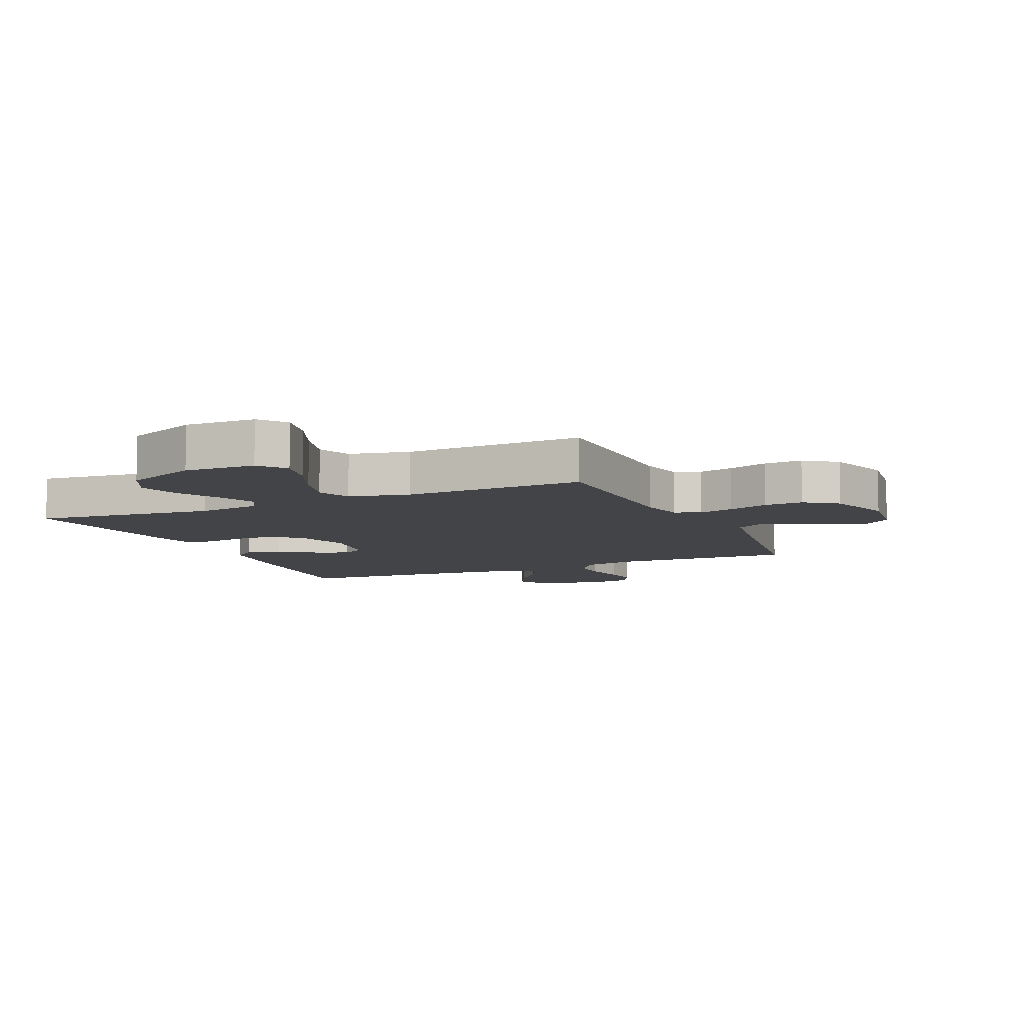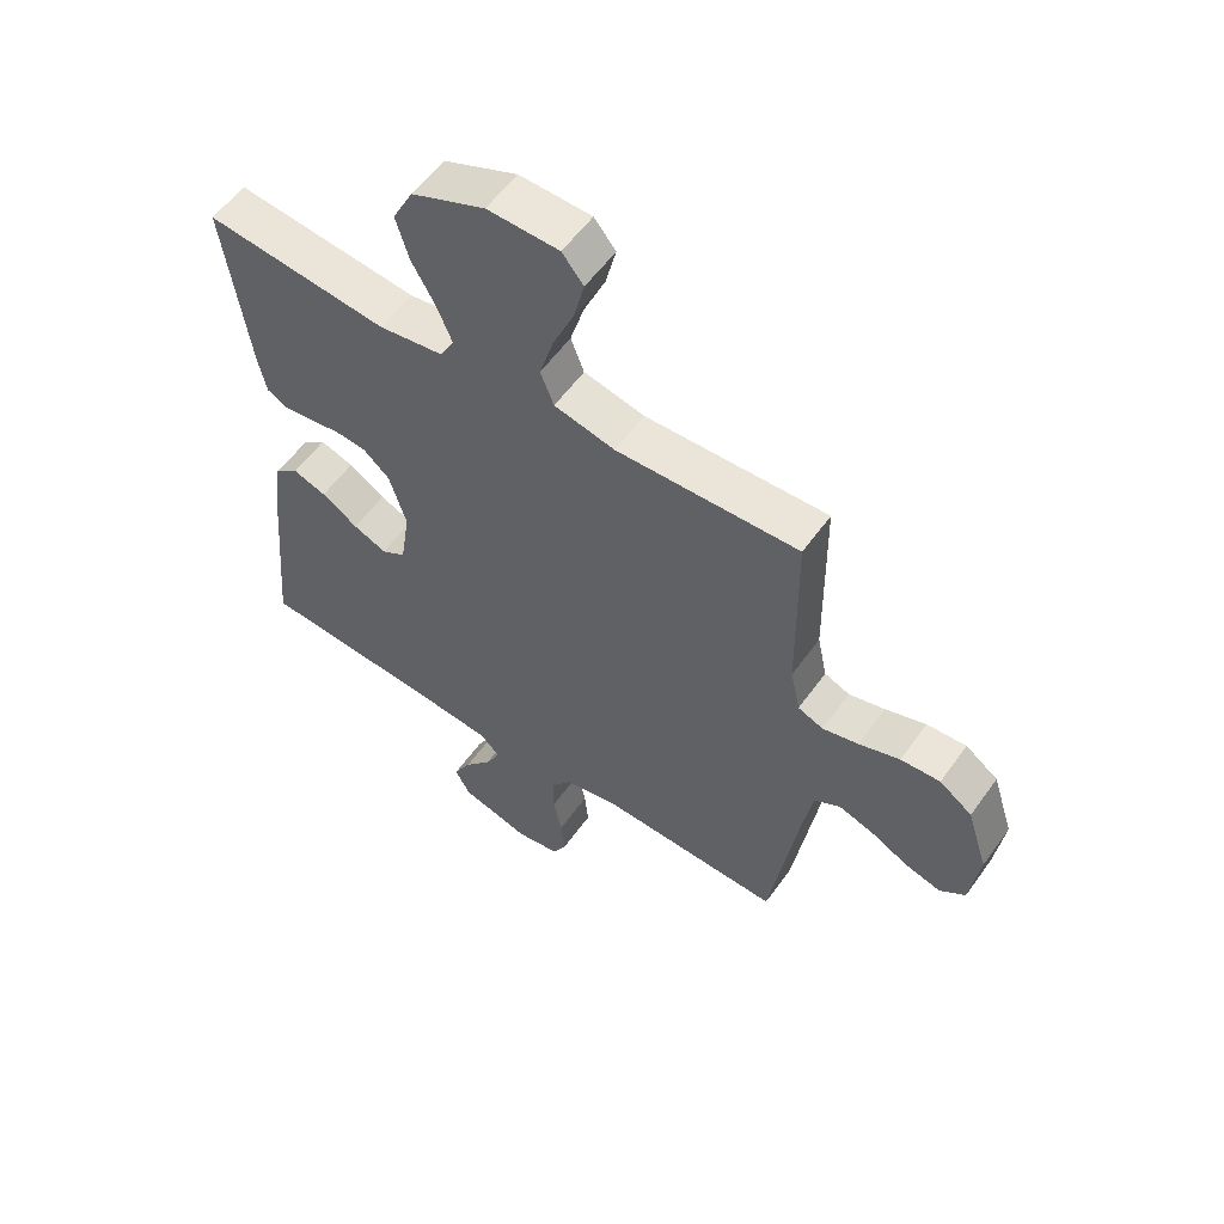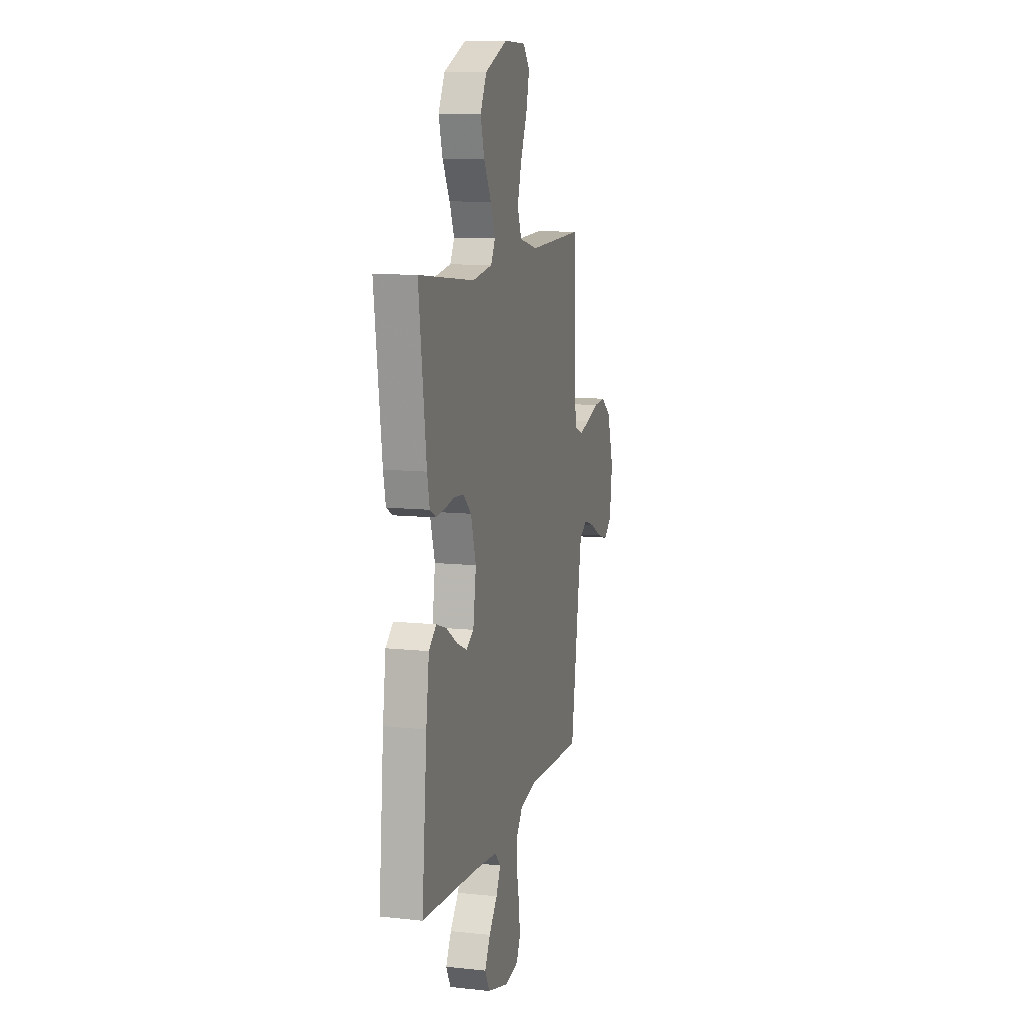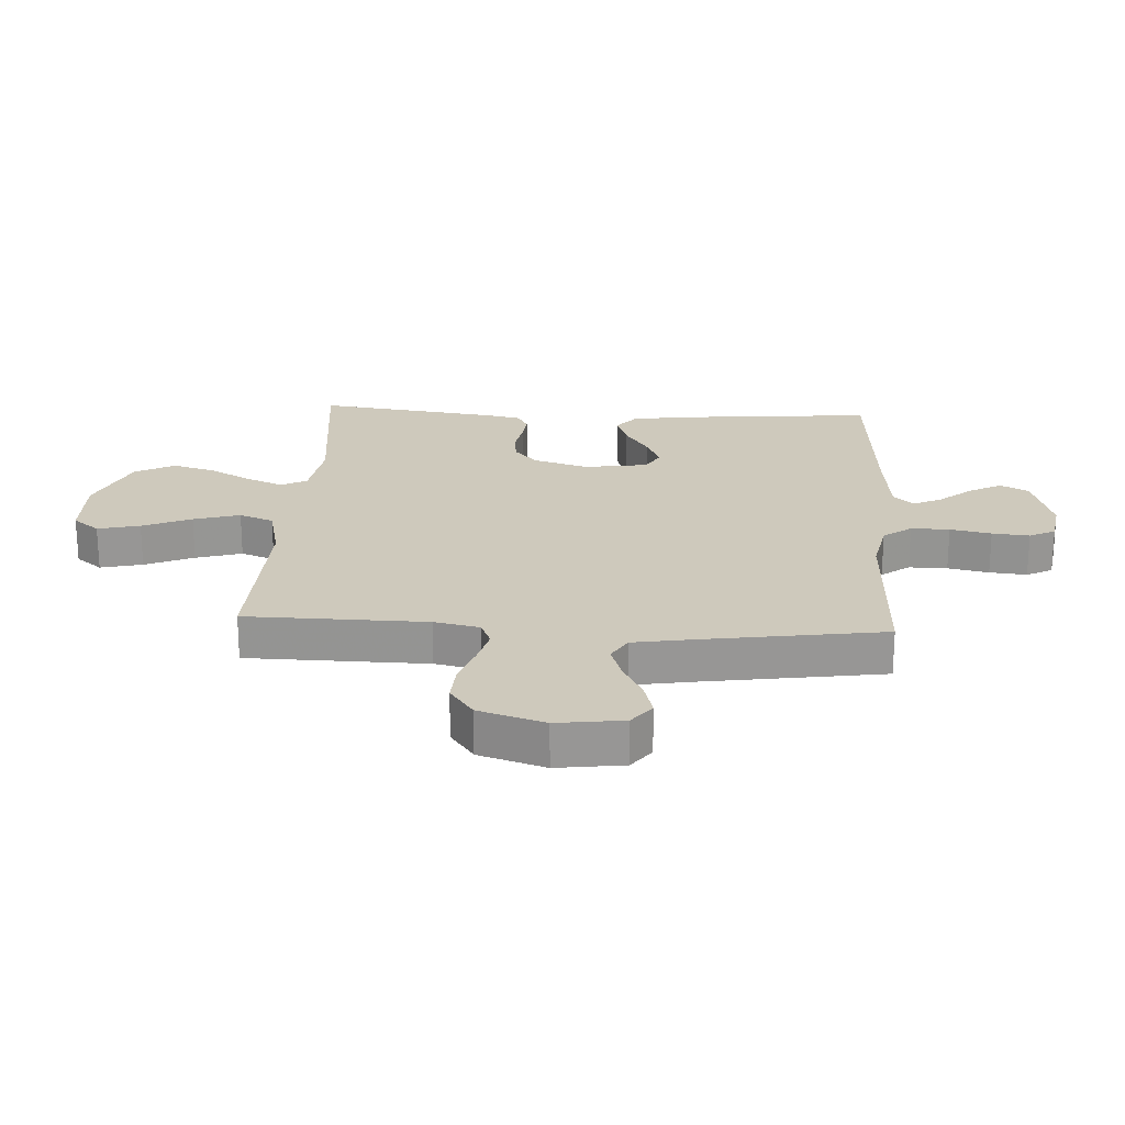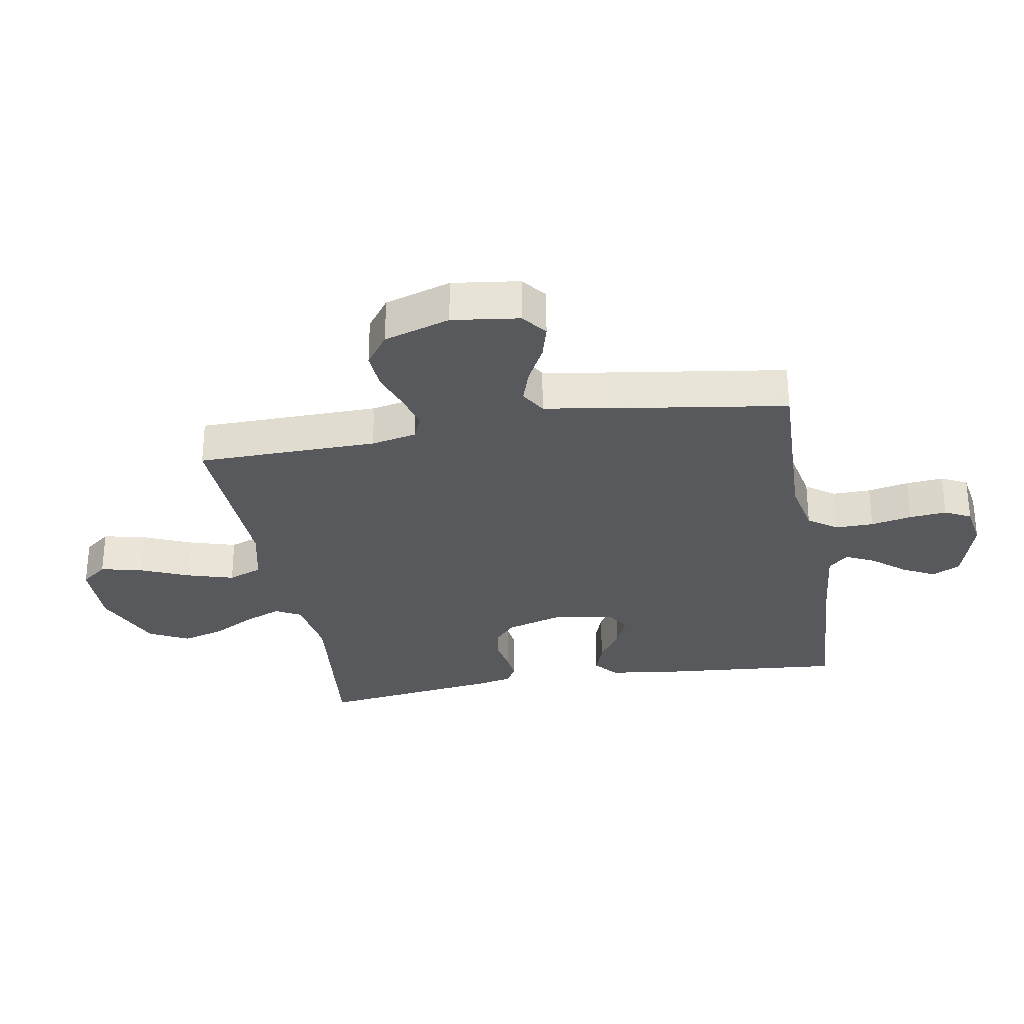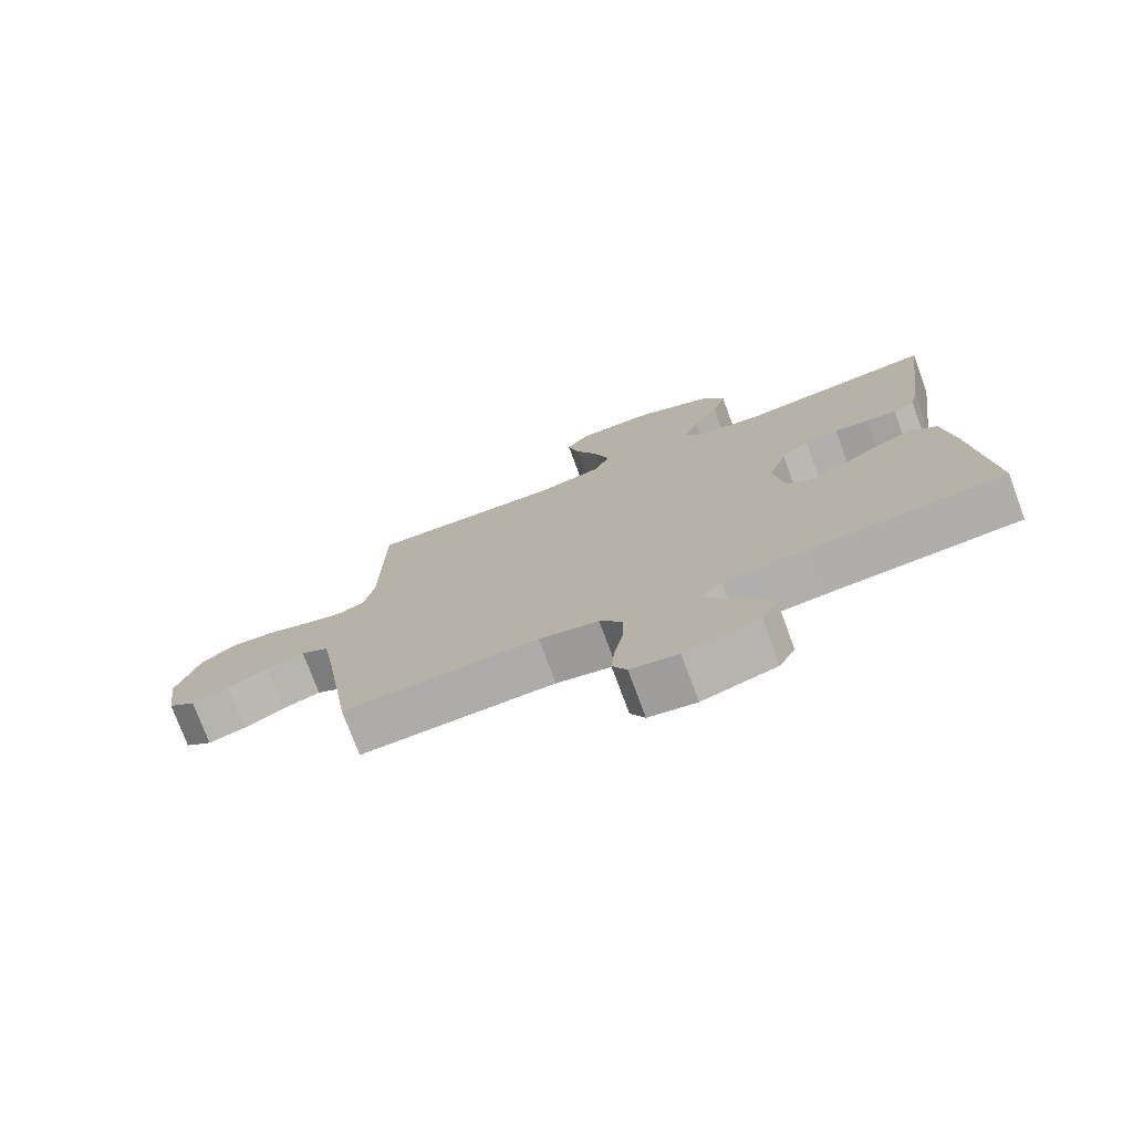
<metadata>
{"format":"obj","ext":"obj","renderer":"f3d","projection":"perspective","resolution":1024,"background":"white","views":[{"elev":-8.2,"azim":24.1,"up":"+Y"},{"elev":56.9,"azim":35.2,"up":"+Z"},{"elev":10.7,"azim":-75.1,"up":"+Z"},{"elev":22.4,"azim":93.3,"up":"+Y"},{"elev":-29.5,"azim":100.1,"up":"+Y"},{"elev":-75.8,"azim":-159.7,"up":"+Z"}]}
</metadata>
<code>
v -0.5 0.07 -0.5
v -0.473 0.07 -0.2
v -0.457 0.07 -0.08
v -0.417 0.07 -0.047
v -0.362 0.07 -0.066
v -0.302 0.07 -0.105
v -0.247 0.07 -0.129
v -0.207 0.07 -0.105
v -0.191 0.07 0
v -0.219 0.07 0.091
v -0.262 0.07 0.13
v -0.314 0.07 0.135
v -0.367 0.07 0.126
v -0.414 0.07 0.121
v -0.447 0.07 0.139
v -0.46 0.07 0.2
v -0.5 0.07 0.5
v -0.2 0.07 0.467
v -0.093 0.07 0.483
v -0.07 0.07 0.525
v -0.095 0.07 0.586
v -0.134 0.07 0.656
v -0.155 0.07 0.728
v -0.121 0.07 0.794
v 0 0.07 0.845
v 0.118 0.07 0.842
v 0.153 0.07 0.798
v 0.136 0.07 0.728
v 0.101 0.07 0.647
v 0.078 0.07 0.57
v 0.1 0.07 0.513
v 0.2 0.07 0.49
v 0.5 0.07 0.5
v 0.504 0.07 0.2
v 0.52 0.07 0.124
v 0.562 0.07 0.107
v 0.621 0.07 0.122
v 0.688 0.07 0.145
v 0.753 0.07 0.149
v 0.807 0.07 0.11
v 0.842 0.07 0
v 0.827 0.07 -0.111
v 0.785 0.07 -0.143
v 0.727 0.07 -0.127
v 0.664 0.07 -0.094
v 0.606 0.07 -0.075
v 0.563 0.07 -0.1
v 0.546 0.07 -0.2
v 0.5 0.07 -0.5
v 0.2 0.07 -0.489
v 0.109 0.07 -0.507
v 0.074 0.07 -0.554
v 0.075 0.07 -0.618
v 0.089 0.07 -0.686
v 0.095 0.07 -0.748
v 0.073 0.07 -0.791
v 0 0.07 -0.803
v -0.114 0.07 -0.77
v -0.139 0.07 -0.723
v -0.11 0.07 -0.669
v -0.065 0.07 -0.615
v -0.041 0.07 -0.567
v -0.073 0.07 -0.534
v -0.2 0.07 -0.521
v -0.5 0 -0.5
v -0.473 0 -0.2
v -0.457 0 -0.08
v -0.417 0 -0.047
v -0.362 0 -0.066
v -0.302 0 -0.105
v -0.247 0 -0.129
v -0.207 0 -0.105
v -0.191 0 0
v -0.219 0 0.091
v -0.262 0 0.13
v -0.314 0 0.135
v -0.367 0 0.126
v -0.414 0 0.121
v -0.447 0 0.139
v -0.46 0 0.2
v -0.5 0 0.5
v -0.2 0 0.467
v -0.093 0 0.483
v -0.07 0 0.525
v -0.095 0 0.586
v -0.134 0 0.656
v -0.155 0 0.728
v -0.121 0 0.794
v 0 0 0.845
v 0.118 0 0.842
v 0.153 0 0.798
v 0.136 0 0.728
v 0.101 0 0.647
v 0.078 0 0.57
v 0.1 0 0.513
v 0.2 0 0.49
v 0.5 0 0.5
v 0.504 0 0.2
v 0.52 0 0.124
v 0.562 0 0.107
v 0.621 0 0.122
v 0.688 0 0.145
v 0.753 0 0.149
v 0.807 0 0.11
v 0.842 0 0
v 0.827 0 -0.111
v 0.785 0 -0.143
v 0.727 0 -0.127
v 0.664 0 -0.094
v 0.606 0 -0.075
v 0.563 0 -0.1
v 0.546 0 -0.2
v 0.5 0 -0.5
v 0.2 0 -0.489
v 0.109 0 -0.507
v 0.074 0 -0.554
v 0.075 0 -0.618
v 0.089 0 -0.686
v 0.095 0 -0.748
v 0.073 0 -0.791
v 0 0 -0.803
v -0.114 0 -0.77
v -0.139 0 -0.723
v -0.11 0 -0.669
v -0.065 0 -0.615
v -0.041 0 -0.567
v -0.073 0 -0.534
v -0.2 0 -0.521
f 59 60 61
f 58 59 61
f 57 58 61
f 56 57 61
f 55 56 61
f 54 55 61
f 53 54 61
f 52 53 61 62
f 51 52 62 63
f 48 49 50
f 51 63 64
f 50 51 64
f 48 50 64
f 47 48 64
f 43 44 45
f 42 43 45
f 41 42 45
f 40 41 45
f 39 40 45
f 38 39 45
f 37 38 45
f 36 37 45 46
f 47 64 1
f 46 47 1
f 36 46 1
f 35 36 1
f 27 28 29
f 26 27 29
f 25 26 29
f 24 25 29
f 23 24 29
f 22 23 29
f 21 22 29
f 20 21 29 30
f 19 20 30 31
f 16 17 18
f 15 16 18
f 14 15 18
f 13 14 18
f 12 13 18
f 11 12 18 19
f 19 31 32
f 11 19 32
f 10 11 32
f 4 5 6
f 3 4 6
f 2 3 6
f 1 2 6
f 1 6 7
f 1 7 8
f 35 1 8
f 34 35 8
f 32 33 34
f 10 32 34
f 9 10 34
f 8 9 34
f 125 124 123
f 125 123 122
f 125 122 121
f 125 121 120
f 125 120 119
f 125 119 118
f 125 118 117
f 126 125 117 116
f 127 126 116 115
f 114 113 112
f 128 127 115
f 128 115 114
f 128 114 112
f 128 112 111
f 109 108 107
f 109 107 106
f 109 106 105
f 109 105 104
f 109 104 103
f 109 103 102
f 109 102 101
f 110 109 101 100
f 65 128 111
f 65 111 110
f 65 110 100
f 65 100 99
f 93 92 91
f 93 91 90
f 93 90 89
f 93 89 88
f 93 88 87
f 93 87 86
f 93 86 85
f 94 93 85 84
f 95 94 84 83
f 82 81 80
f 82 80 79
f 82 79 78
f 82 78 77
f 82 77 76
f 83 82 76 75
f 96 95 83
f 96 83 75
f 96 75 74
f 70 69 68
f 70 68 67
f 70 67 66
f 70 66 65
f 71 70 65
f 72 71 65
f 72 65 99
f 72 99 98
f 98 97 96
f 98 96 74
f 98 74 73
f 98 73 72
f 1 65 66 2
f 2 66 67 3
f 3 67 68 4
f 4 68 69 5
f 5 69 70 6
f 6 70 71 7
f 7 71 72 8
f 8 72 73 9
f 9 73 74 10
f 10 74 75 11
f 11 75 76 12
f 12 76 77 13
f 13 77 78 14
f 14 78 79 15
f 15 79 80 16
f 16 80 81 17
f 17 81 82 18
f 18 82 83 19
f 19 83 84 20
f 20 84 85 21
f 21 85 86 22
f 22 86 87 23
f 23 87 88 24
f 24 88 89 25
f 25 89 90 26
f 26 90 91 27
f 27 91 92 28
f 28 92 93 29
f 29 93 94 30
f 30 94 95 31
f 31 95 96 32
f 32 96 97 33
f 33 97 98 34
f 34 98 99 35
f 35 99 100 36
f 36 100 101 37
f 37 101 102 38
f 38 102 103 39
f 39 103 104 40
f 40 104 105 41
f 41 105 106 42
f 42 106 107 43
f 43 107 108 44
f 44 108 109 45
f 45 109 110 46
f 46 110 111 47
f 47 111 112 48
f 48 112 113 49
f 49 113 114 50
f 50 114 115 51
f 51 115 116 52
f 52 116 117 53
f 53 117 118 54
f 54 118 119 55
f 55 119 120 56
f 56 120 121 57
f 57 121 122 58
f 58 122 123 59
f 59 123 124 60
f 60 124 125 61
f 61 125 126 62
f 62 126 127 63
f 63 127 128 64
f 64 128 65 1

</code>
